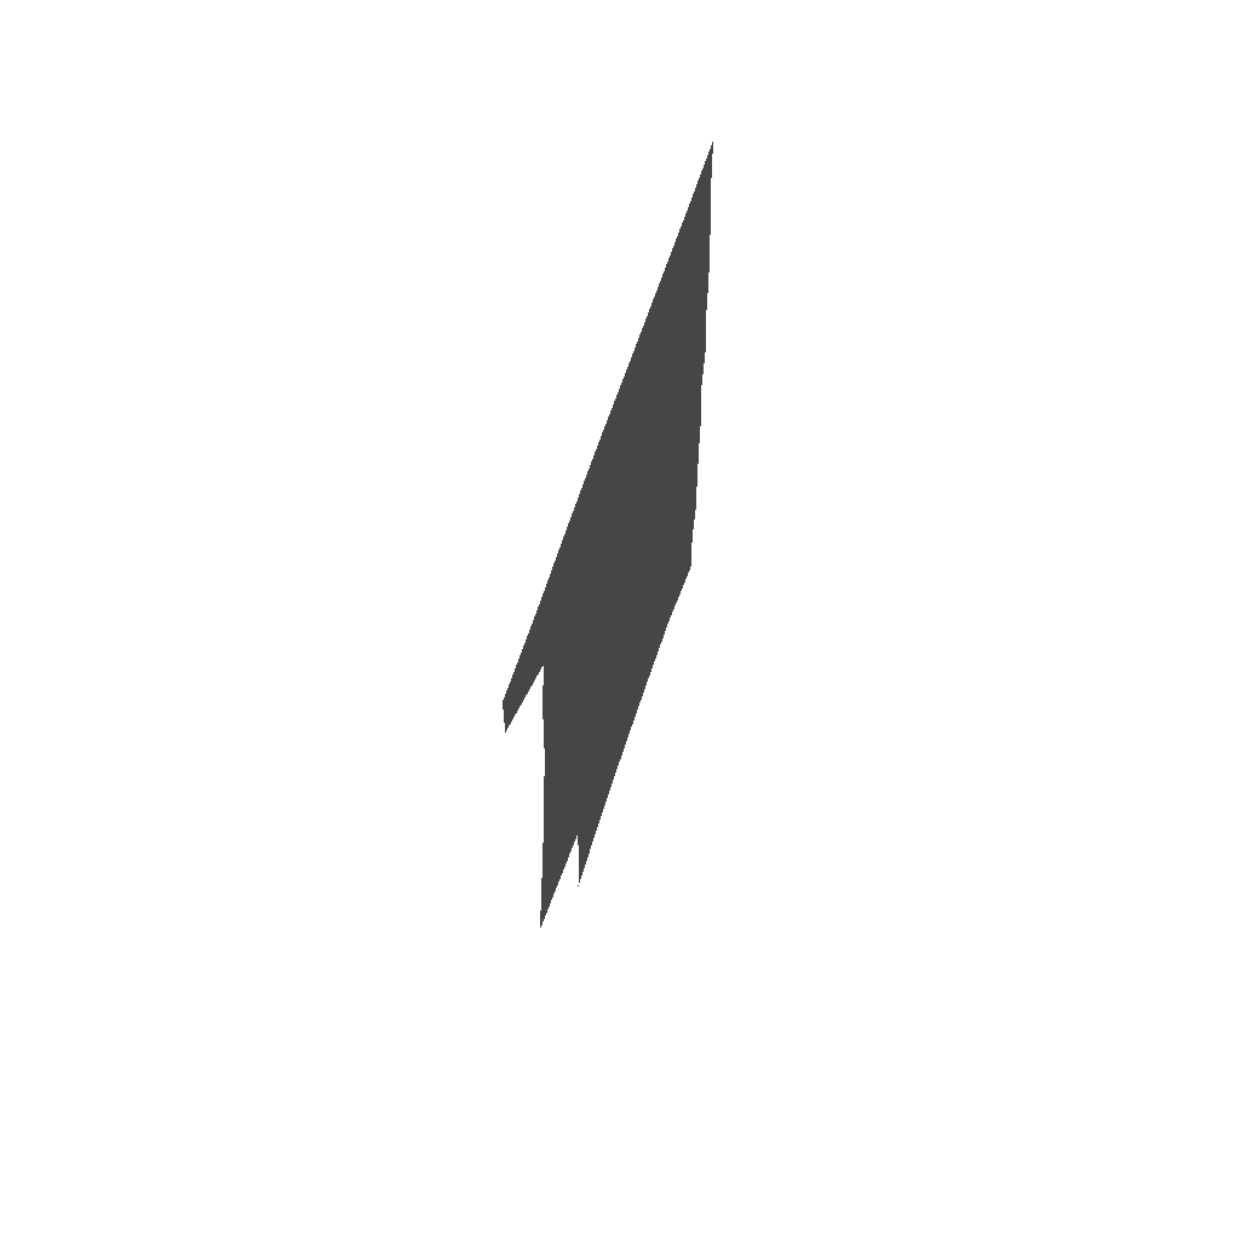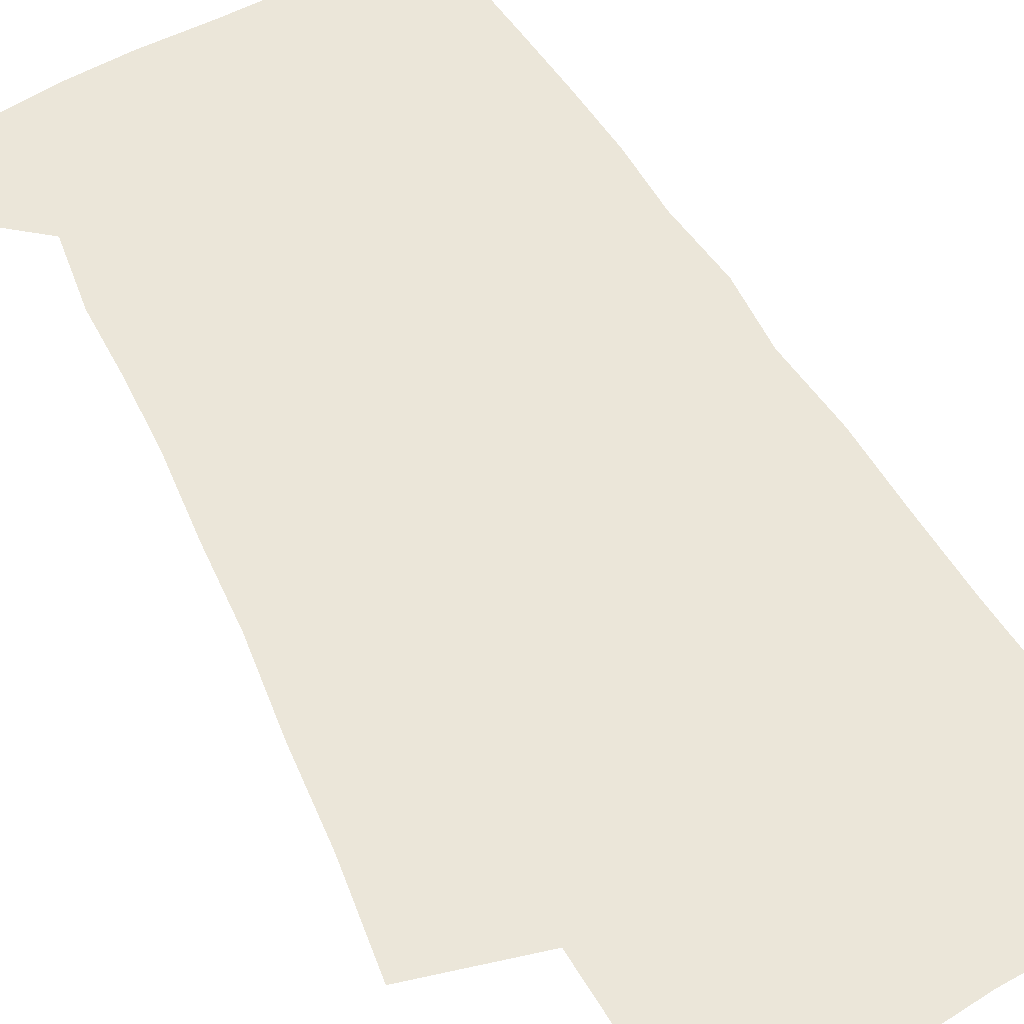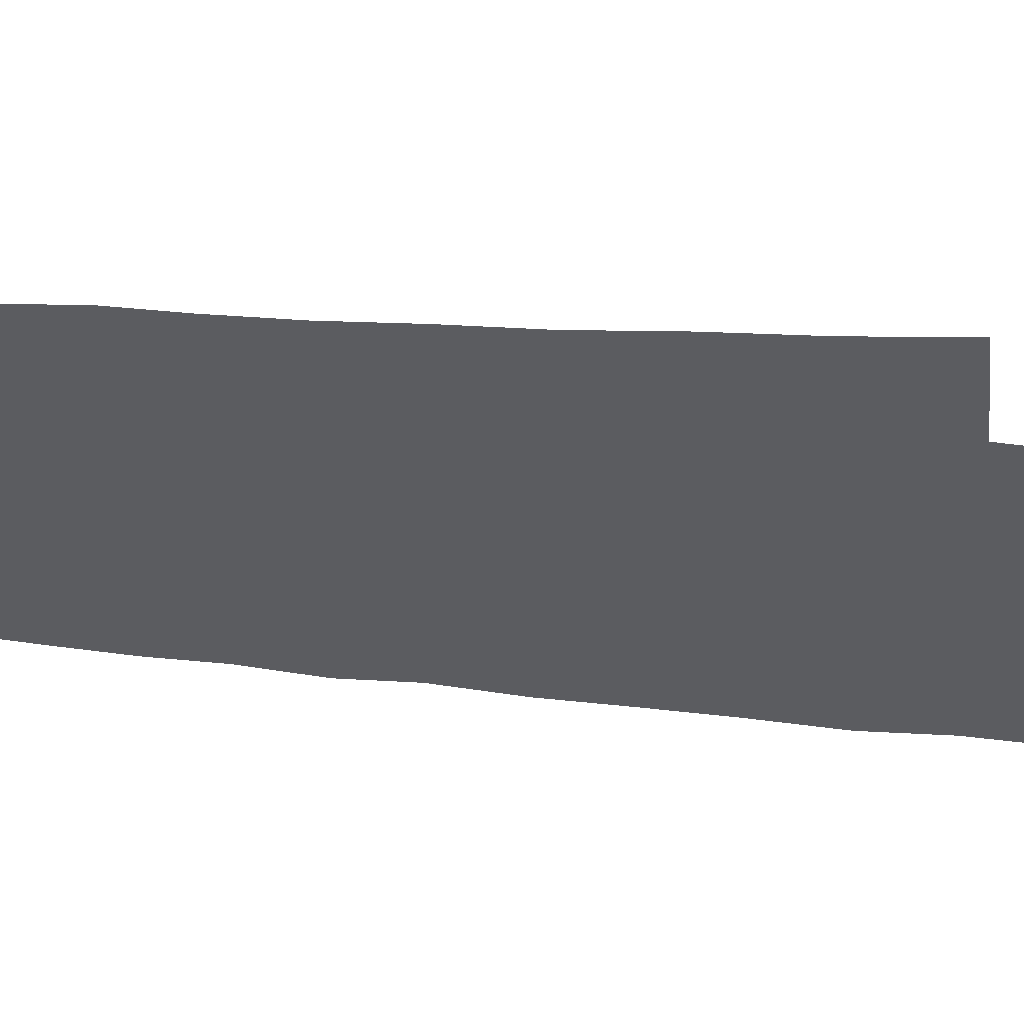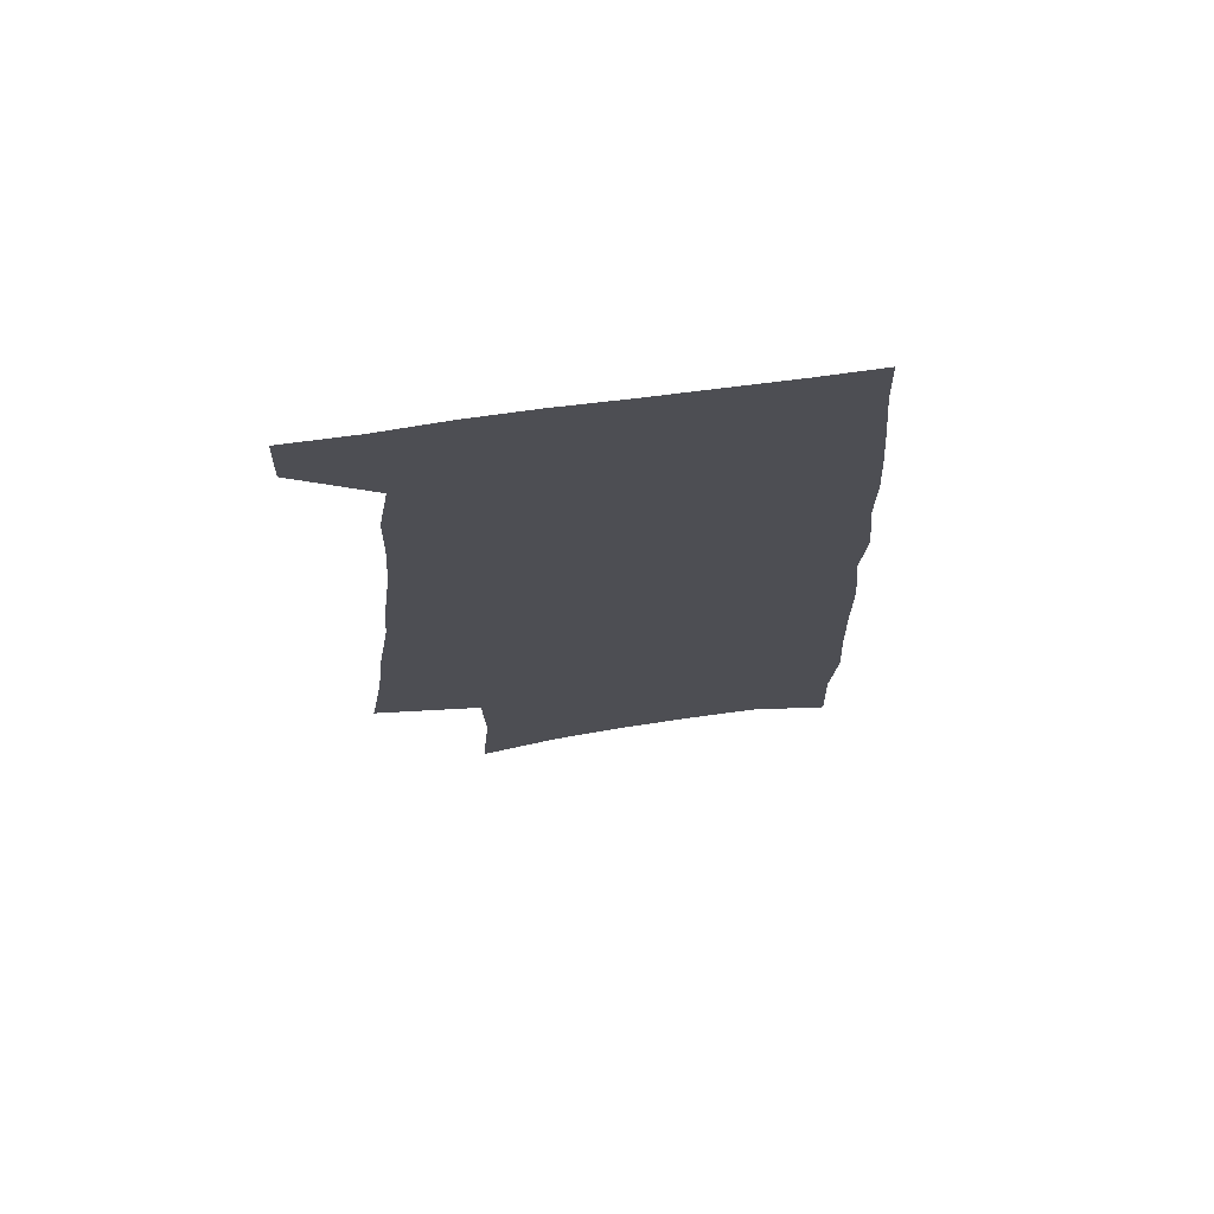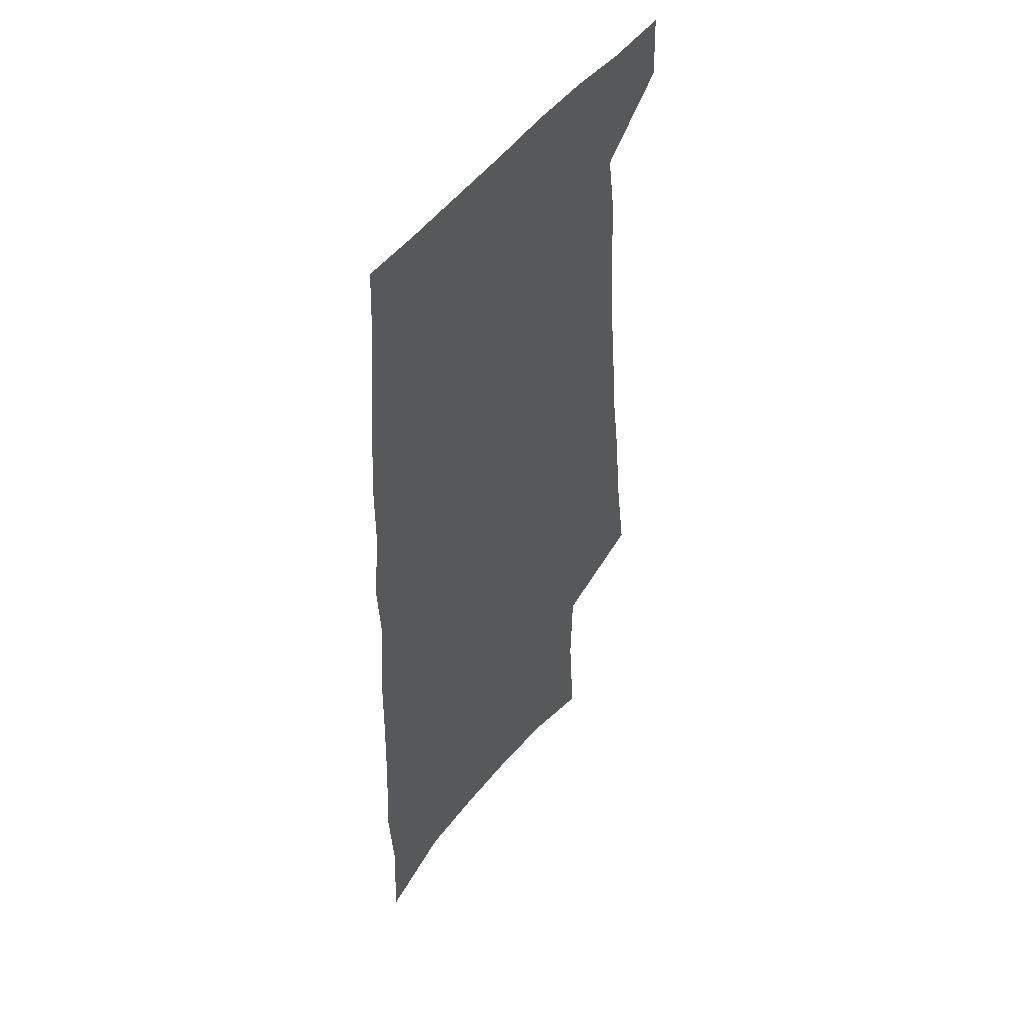
<metadata>
{"format":"obj","ext":"obj","renderer":"f3d","projection":"perspective","resolution":1024,"background":"white","views":[{"elev":70.9,"azim":-71.0,"up":"+Y"},{"elev":57.3,"azim":-29.3,"up":"+Z"},{"elev":-34.8,"azim":-99.3,"up":"+Z"},{"elev":72.9,"azim":-7.5,"up":"+Y"},{"elev":48.7,"azim":124.9,"up":"+Y"}]}
</metadata>
<code>
v 492.7 530.5 0
v 493.8 556.3 0
v 494.8 246.3 0
v 500.9 286 0
v 504.8 321.7 0
v 509.9 357.2 0
v 512.7 389.1 0
v 516.3 420.3 0
v 518.1 449.2 0
v 518.9 476.7 0
v 523.3 504.8 0
v 521.8 530.8 0
v 522 556.2 0
v 536.3 151.2 0
v 540 197.8 0
v 539 233.5 0
v 543.4 272.6 0
v 545.4 306.6 0
v 544.9 337.2 0
v 547.4 369.4 0
v 548.7 398.8 0
v 549 426.6 0
v 549.7 453.9 0
v 551 480.6 0
v 551.2 505.9 0
v 551.5 530.8 0
v 547.9 558.6 0
v 568.8 162.4 0
v 572.9 211.9 0
v 573.7 247.8 0
v 574.6 281.7 0
v 574.3 312.3 0
v 575.3 344.4 0
v 576.5 375.3 0
v 575.9 401.9 0
v 576.2 429.3 0
v 577.2 456.7 0
v 577.3 482 0
v 577.4 506.7 0
v 577.4 530.8 0
v 574.3 559.1 0
v 599.4 167.4 0
v 601.1 213.9 0
v 601.9 252.3 0
v 602.1 284.8 0
v 602.1 316.3 0
v 601.9 345.8 0
v 602.1 375.8 0
v 602.5 404.9 0
v 602.3 431.3 0
v 602.5 458 0
v 602.4 482.8 0
v 602.6 507.5 0
v 602 532.1 0
v 601.1 558.2 0
v 629.2 169.7 0
v 629.1 215.4 0
v 629.2 250.6 0
v 629.6 282 0
v 628.7 316.9 0
v 628.4 347.5 0
v 628 377 0
v 627.8 404.8 0
v 627.7 431.3 0
v 627.4 457.8 0
v 627 483.2 0
v 626.8 507.8 0
v 626.8 532 0
v 626.8 557.9 0
v 658.9 170.2 0
v 657.7 210.9 0
v 657.8 245.4 0
v 657.9 278.3 0
v 656.9 312 0
v 656 343.6 0
v 655 373.9 0
v 654.7 402.3 0
v 653.8 430.1 0
v 653.2 456.6 0
v 653 482.3 0
v 652.4 507.6 0
v 652 532.5 0
v 652.3 557.5 0
v 691.9 158 0
v 690.3 198.8 0
v 692.7 231.6 0
v 690.6 268 0
v 689.7 301.8 0
v 689.2 333.8 0
v 686.2 366.9 0
v 688.1 394.9 0
v 685 425.1 0
v 685 452.5 0
v 683.3 479.8 0
v 681.2 506.6 0
v 678.8 532.7 0
v 677.7 558 0
v 691 601 0
f 11 12 1
f 1 12 2
f 12 13 2
f 16 17 3
f 3 17 4
f 17 18 4
f 4 18 5
f 18 19 5
f 5 19 6
f 19 20 6
f 6 20 7
f 20 21 7
f 7 21 8
f 21 22 8
f 8 22 9
f 22 23 9
f 9 23 10
f 23 24 10
f 10 24 11
f 24 25 11
f 11 25 12
f 25 26 12
f 12 26 13
f 26 27 13
f 14 28 15
f 28 29 15
f 15 29 16
f 29 30 16
f 16 30 17
f 30 31 17
f 17 31 18
f 31 32 18
f 18 32 19
f 32 33 19
f 19 33 20
f 33 34 20
f 20 34 21
f 34 35 21
f 21 35 22
f 35 36 22
f 22 36 23
f 36 37 23
f 23 37 24
f 37 38 24
f 24 38 25
f 38 39 25
f 25 39 26
f 39 40 26
f 26 40 27
f 40 41 27
f 28 42 29
f 42 43 29
f 29 43 30
f 43 44 30
f 30 44 31
f 44 45 31
f 31 45 32
f 45 46 32
f 32 46 33
f 46 47 33
f 33 47 34
f 47 48 34
f 34 48 35
f 48 49 35
f 35 49 36
f 49 50 36
f 36 50 37
f 50 51 37
f 37 51 38
f 51 52 38
f 38 52 39
f 52 53 39
f 39 53 40
f 53 54 40
f 40 54 41
f 54 55 41
f 42 56 43
f 56 57 43
f 43 57 44
f 57 58 44
f 44 58 45
f 58 59 45
f 45 59 46
f 59 60 46
f 46 60 47
f 60 61 47
f 47 61 48
f 61 62 48
f 48 62 49
f 62 63 49
f 49 63 50
f 63 64 50
f 50 64 51
f 64 65 51
f 51 65 52
f 65 66 52
f 52 66 53
f 66 67 53
f 53 67 54
f 67 68 54
f 54 68 55
f 68 69 55
f 56 70 57
f 70 71 57
f 57 71 58
f 71 72 58
f 58 72 59
f 72 73 59
f 59 73 60
f 73 74 60
f 60 74 61
f 74 75 61
f 61 75 62
f 75 76 62
f 62 76 63
f 76 77 63
f 63 77 64
f 77 78 64
f 64 78 65
f 78 79 65
f 65 79 66
f 79 80 66
f 66 80 67
f 80 81 67
f 67 81 68
f 81 82 68
f 68 82 69
f 82 83 69
f 70 84 71
f 84 85 71
f 71 85 72
f 85 86 72
f 72 86 73
f 86 87 73
f 73 87 74
f 87 88 74
f 74 88 75
f 88 89 75
f 75 89 76
f 89 90 76
f 76 90 77
f 90 91 77
f 77 91 78
f 91 92 78
f 78 92 79
f 92 93 79
f 79 93 80
f 93 94 80
f 80 94 81
f 94 95 81
f 81 95 82
f 95 96 82
f 82 96 83
f 96 97 83

</code>
